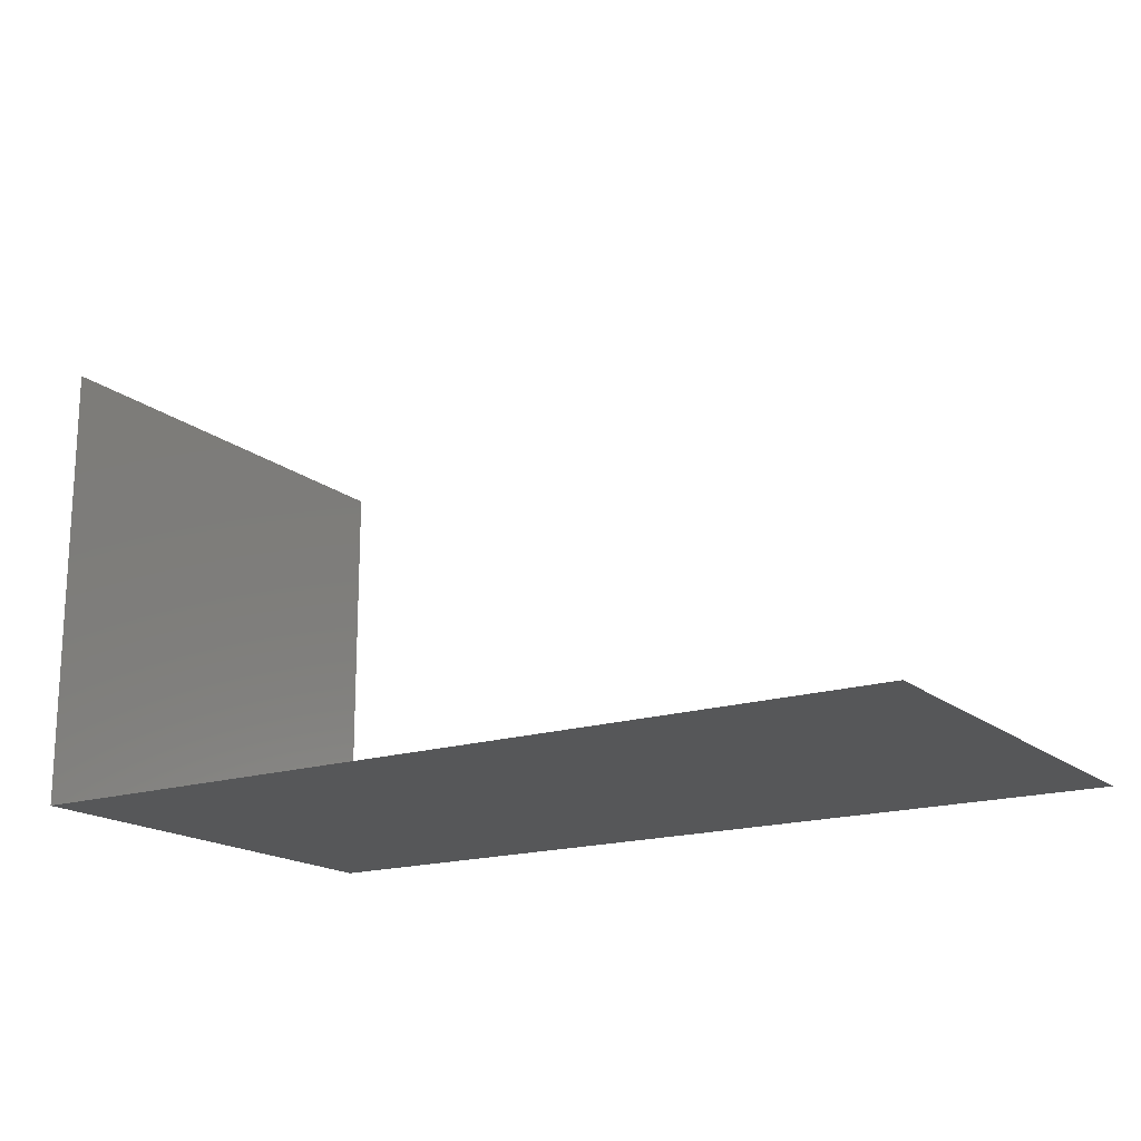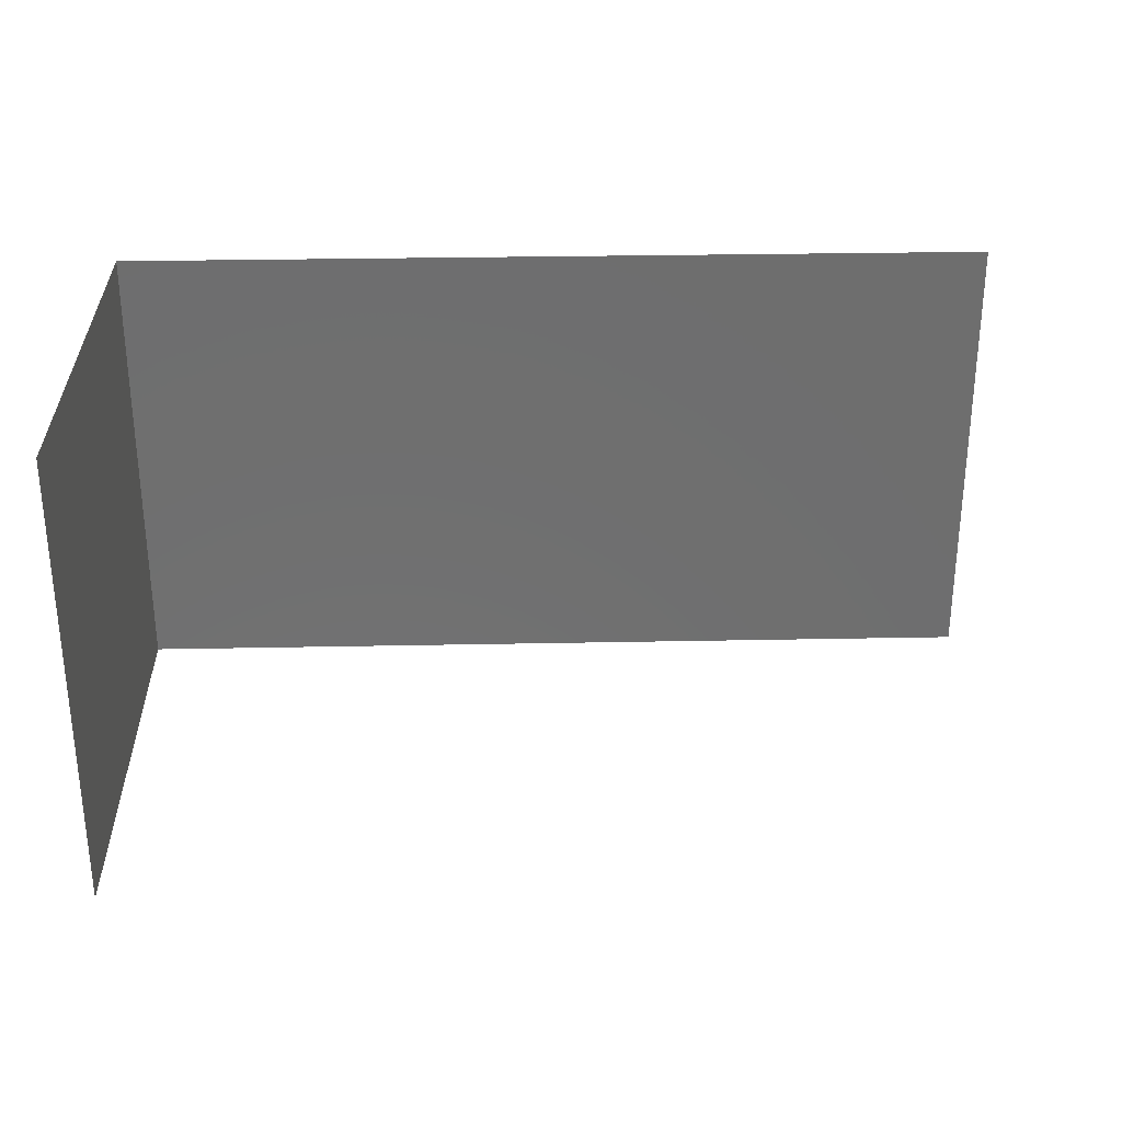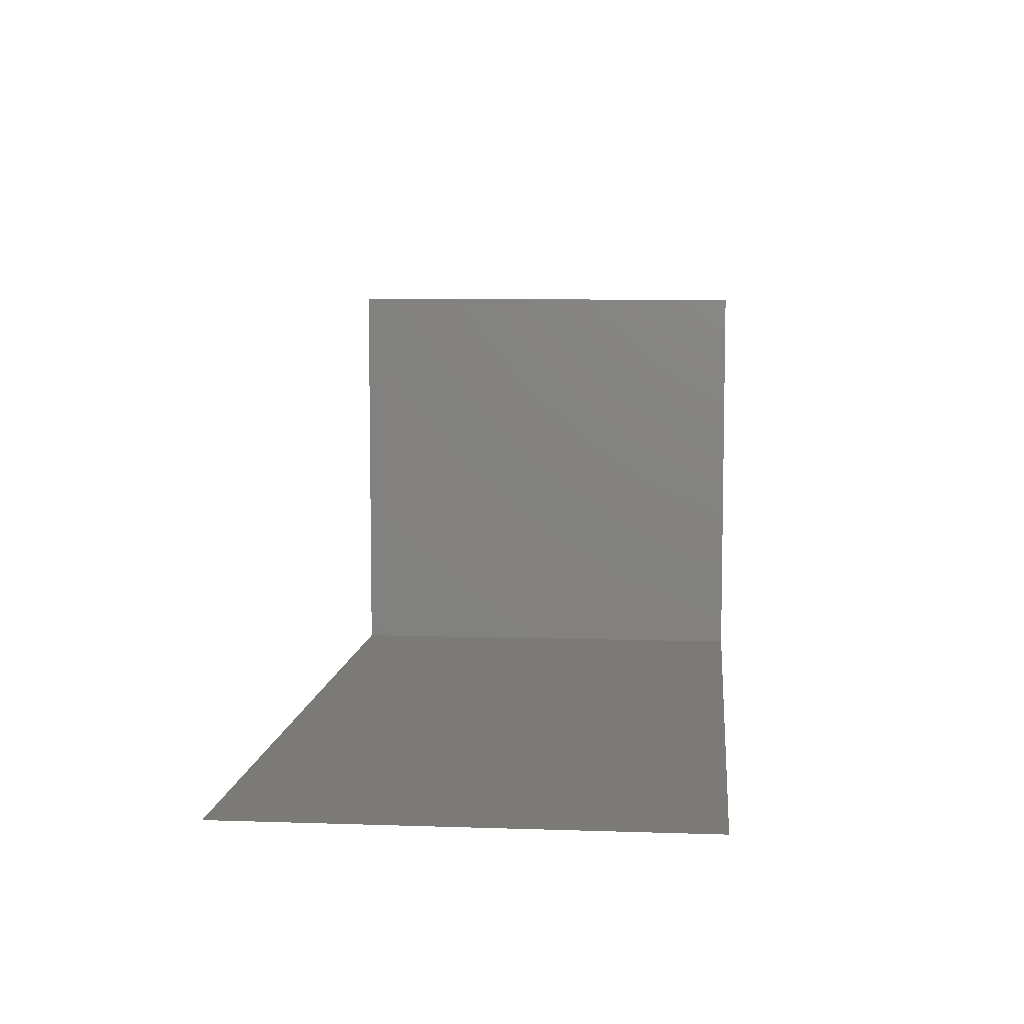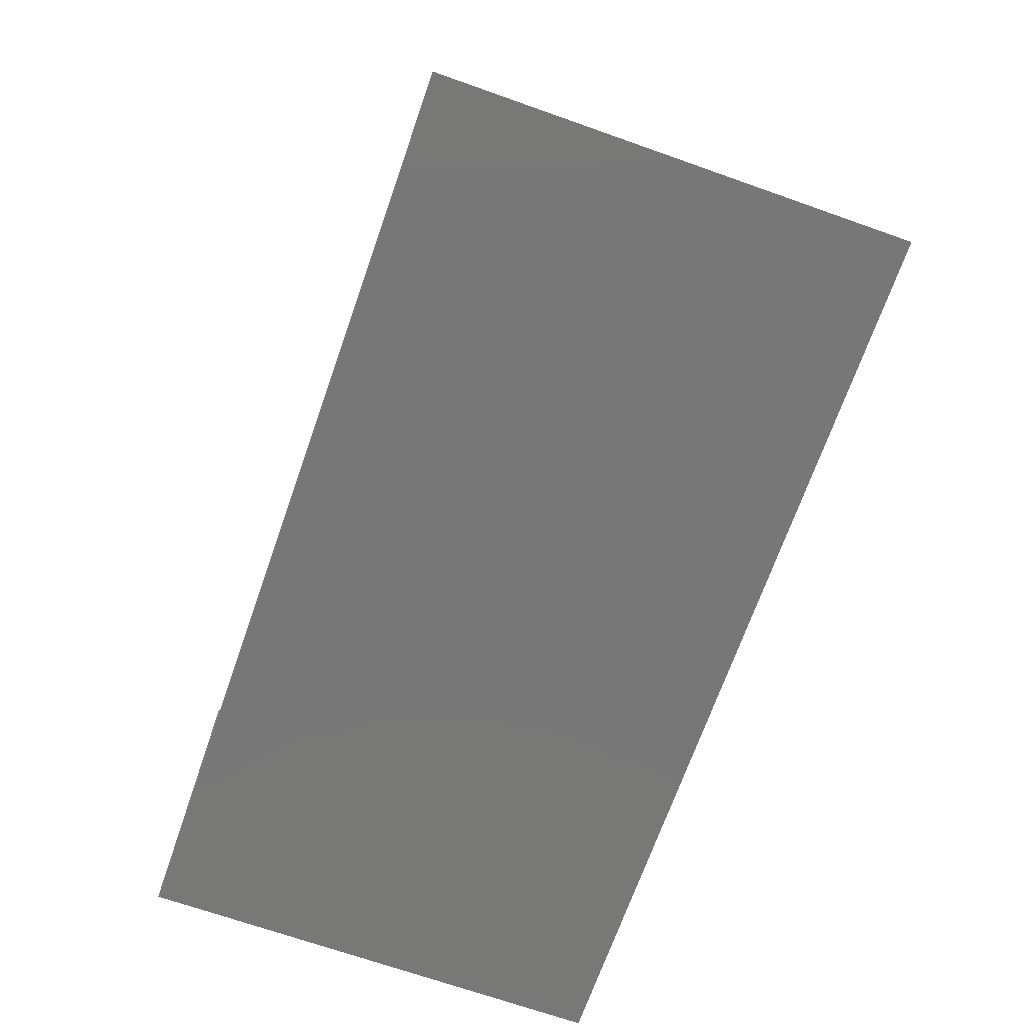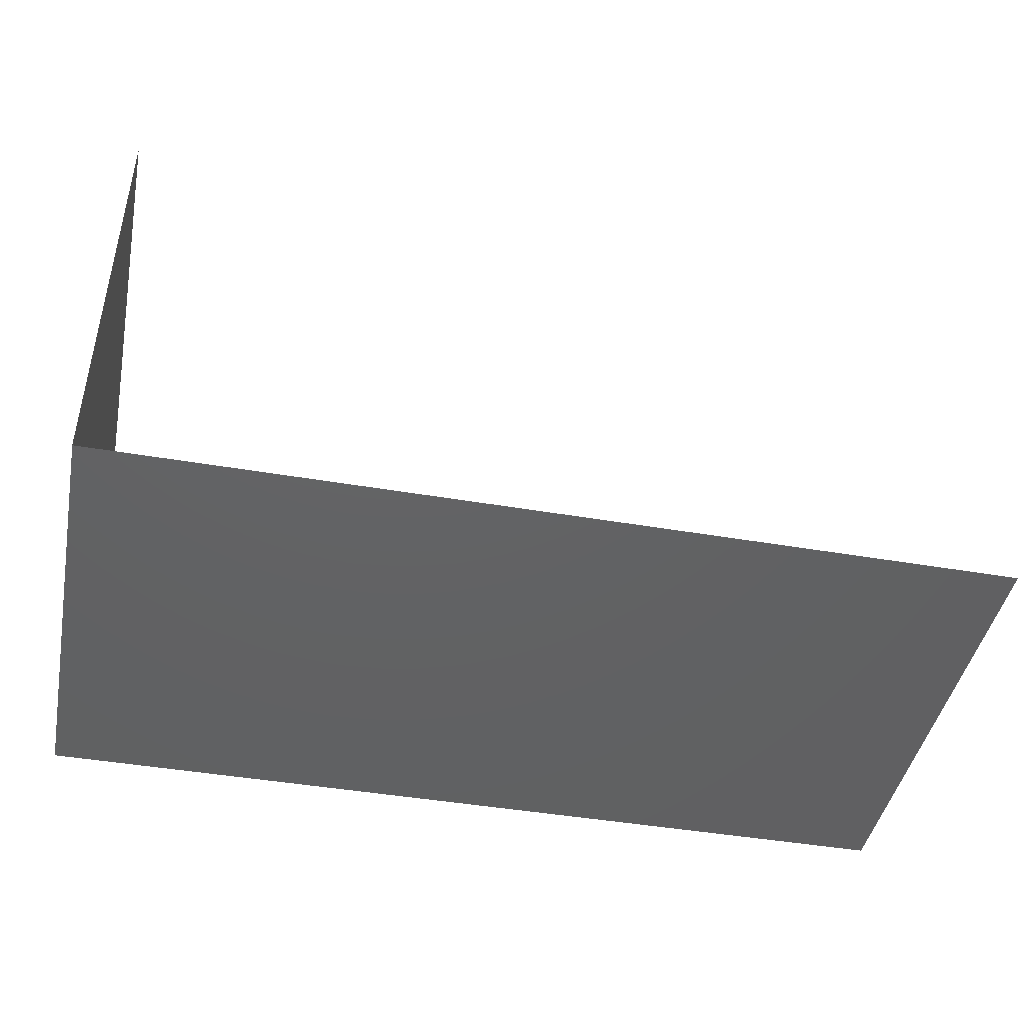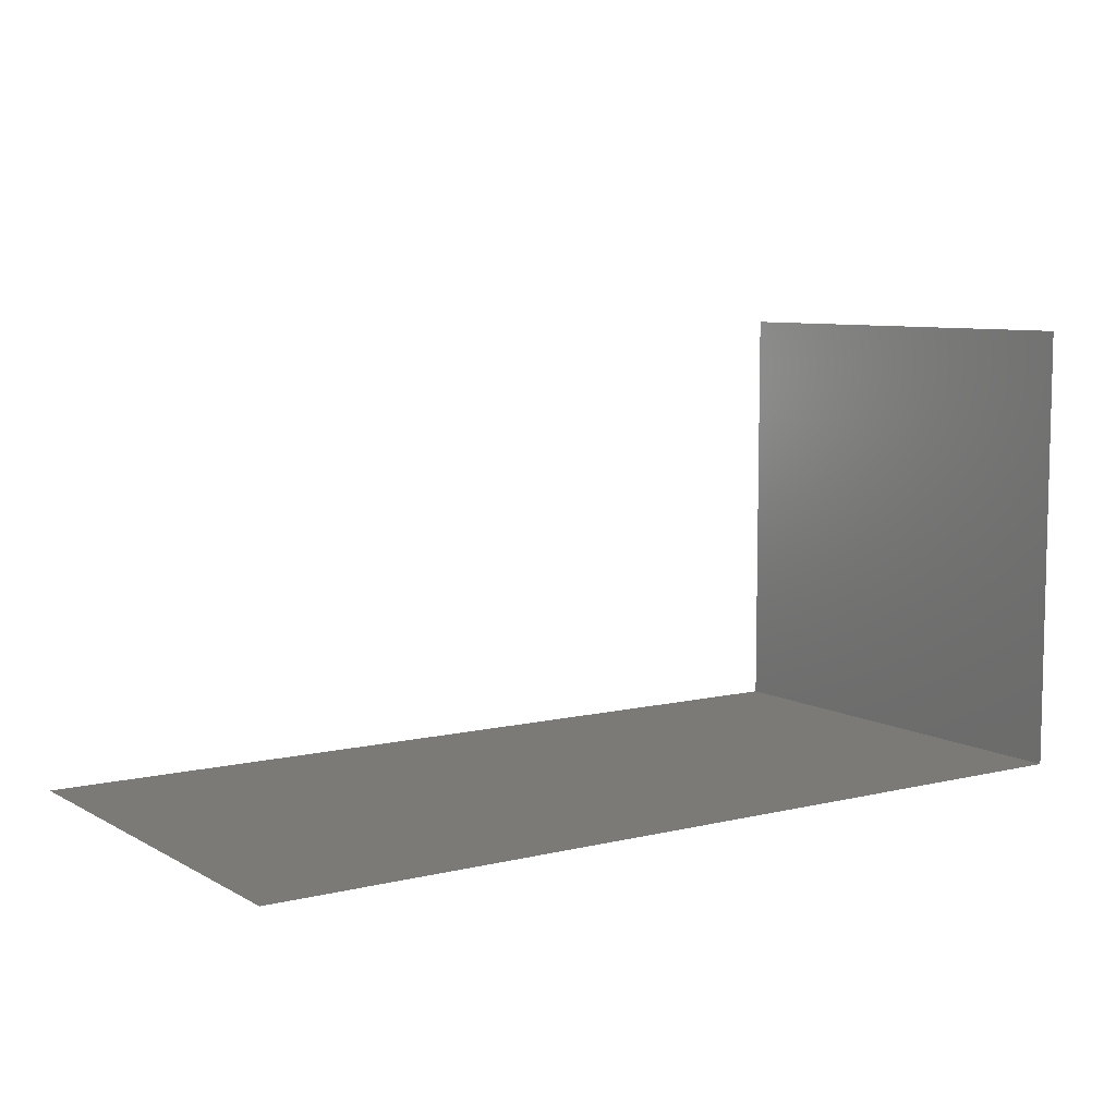
<metadata>
{"format":"stl","ext":"stl","renderer":"f3d","projection":"perspective","resolution":1024,"background":"white","views":[{"elev":-17.4,"azim":-147.3,"up":"+Y"},{"elev":29.4,"azim":178.3,"up":"+Z"},{"elev":7.0,"azim":-84.4,"up":"+Y"},{"elev":-70.2,"azim":-109.4,"up":"+Y"},{"elev":-44.1,"azim":168.6,"up":"+Y"},{"elev":7.7,"azim":-34.0,"up":"+Y"}]}
</metadata>
<code>
# stl→obj: 6 verts, 4 faces
v 1 0.5 1e-06
v 1 1 1e-06
v 1 0.5 0.52
v 1 1 0.52
v 1e-06 0.5 1e-06
v 1e-06 0.5 0.52
f 1 2 3
f 3 2 4
f 5 1 6
f 6 1 3

</code>
